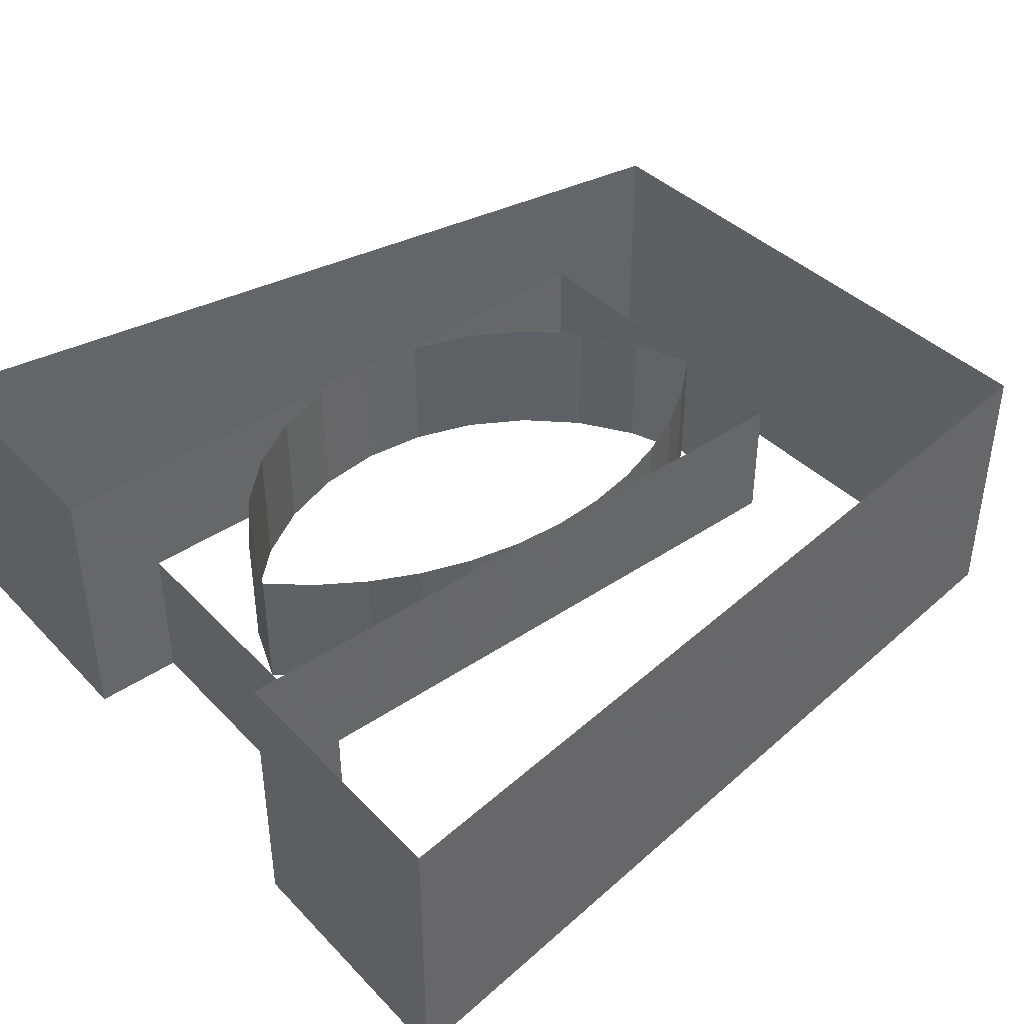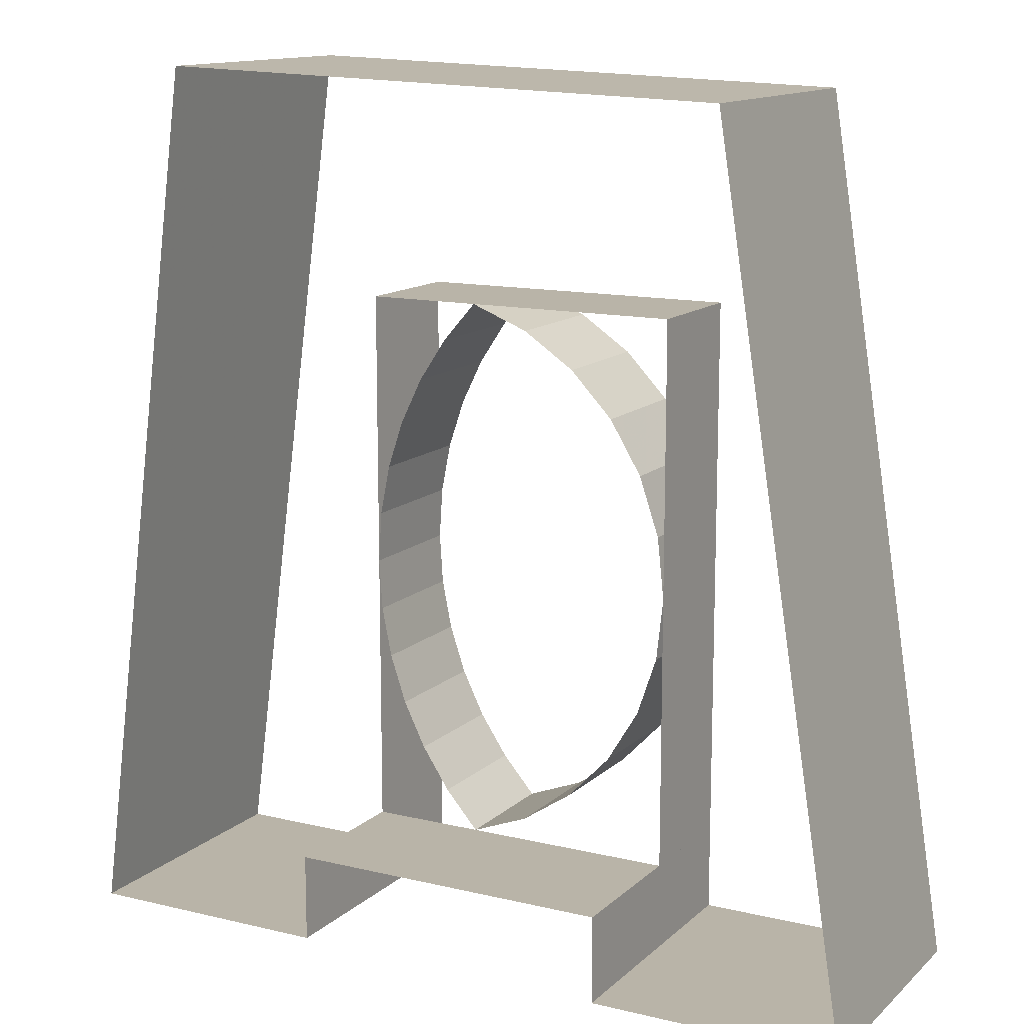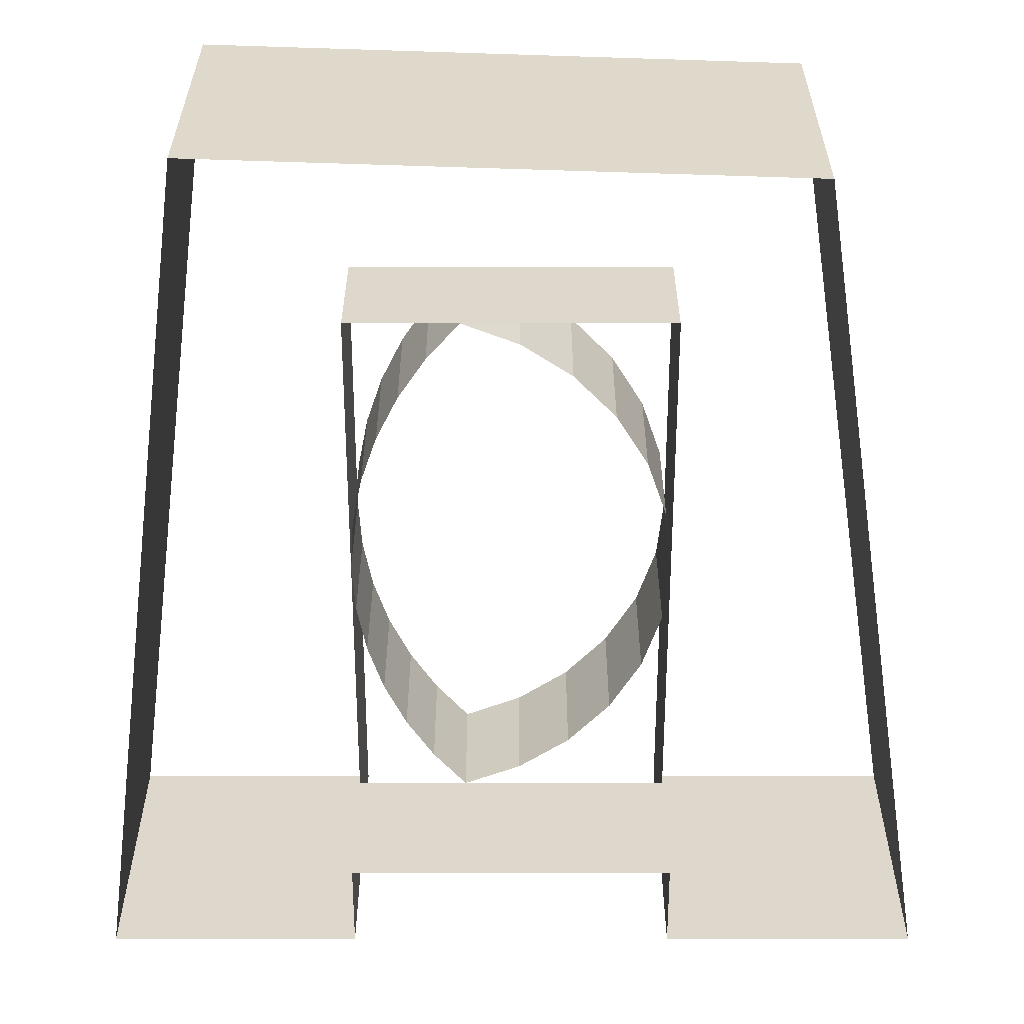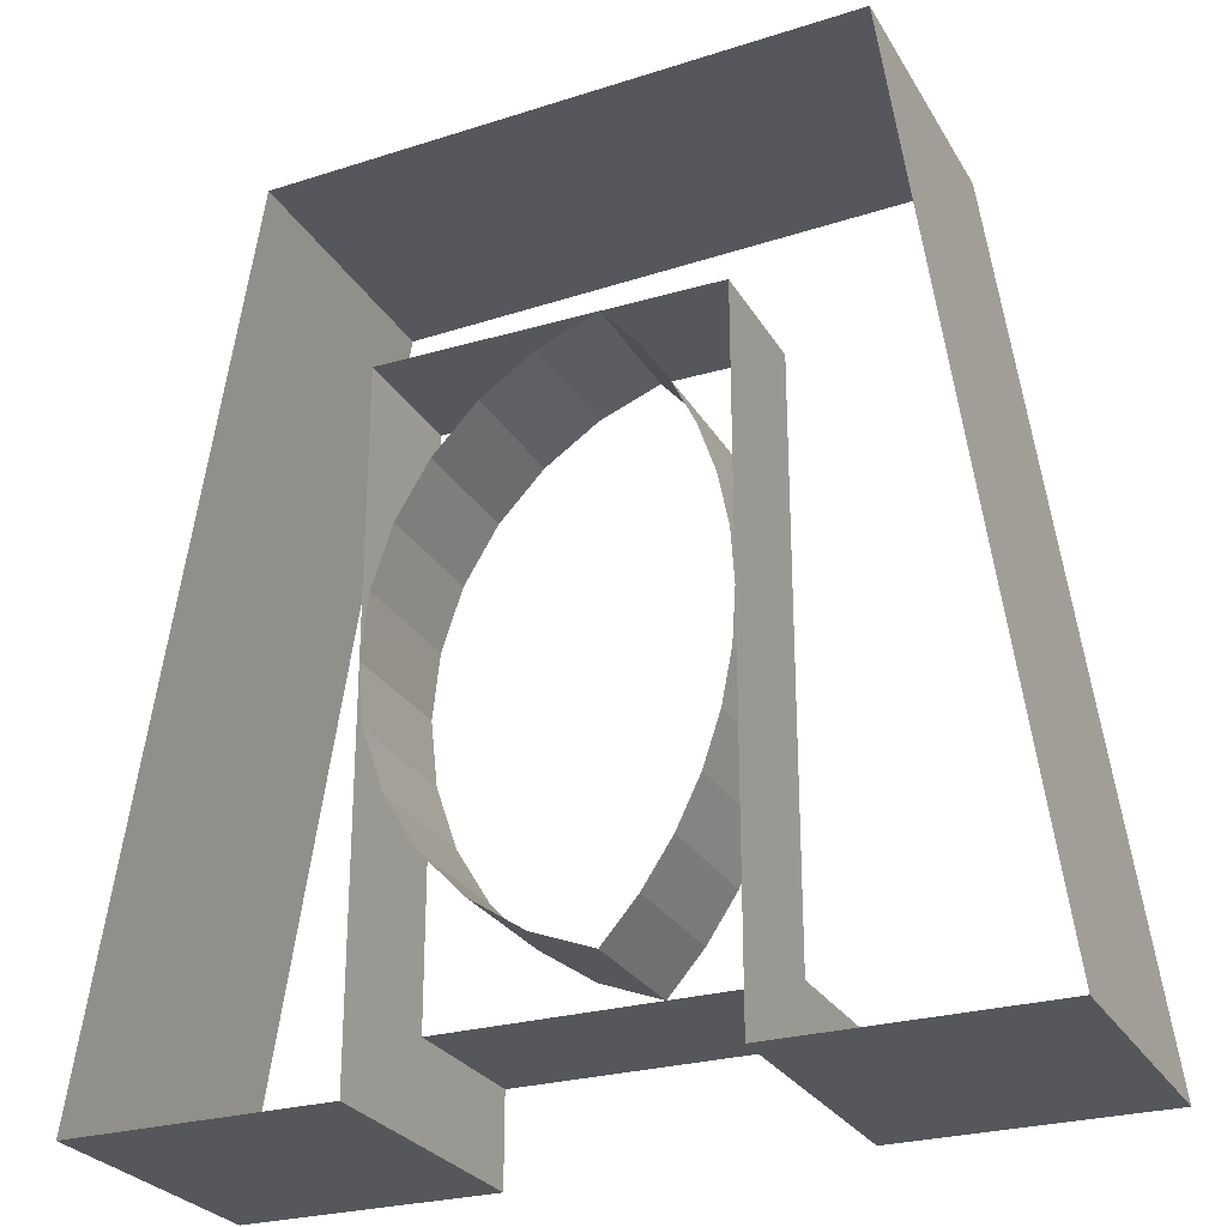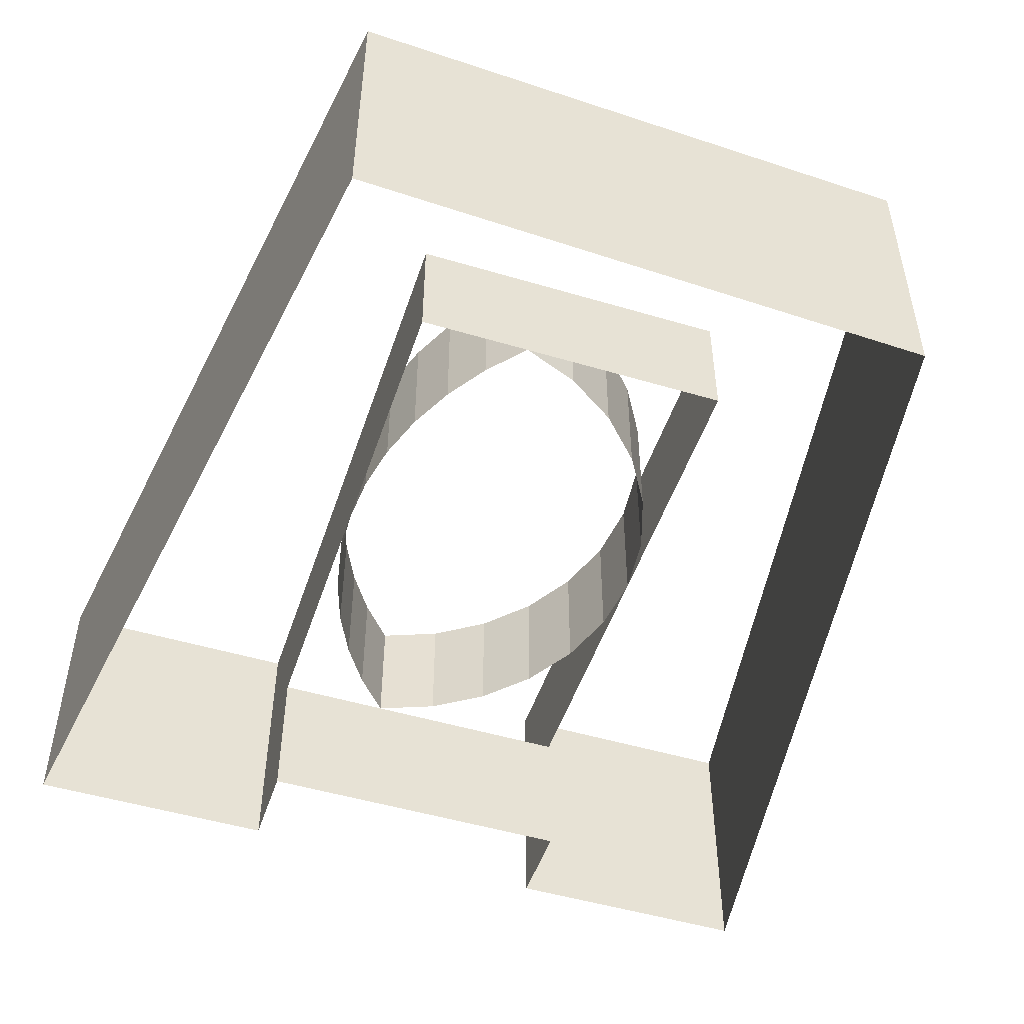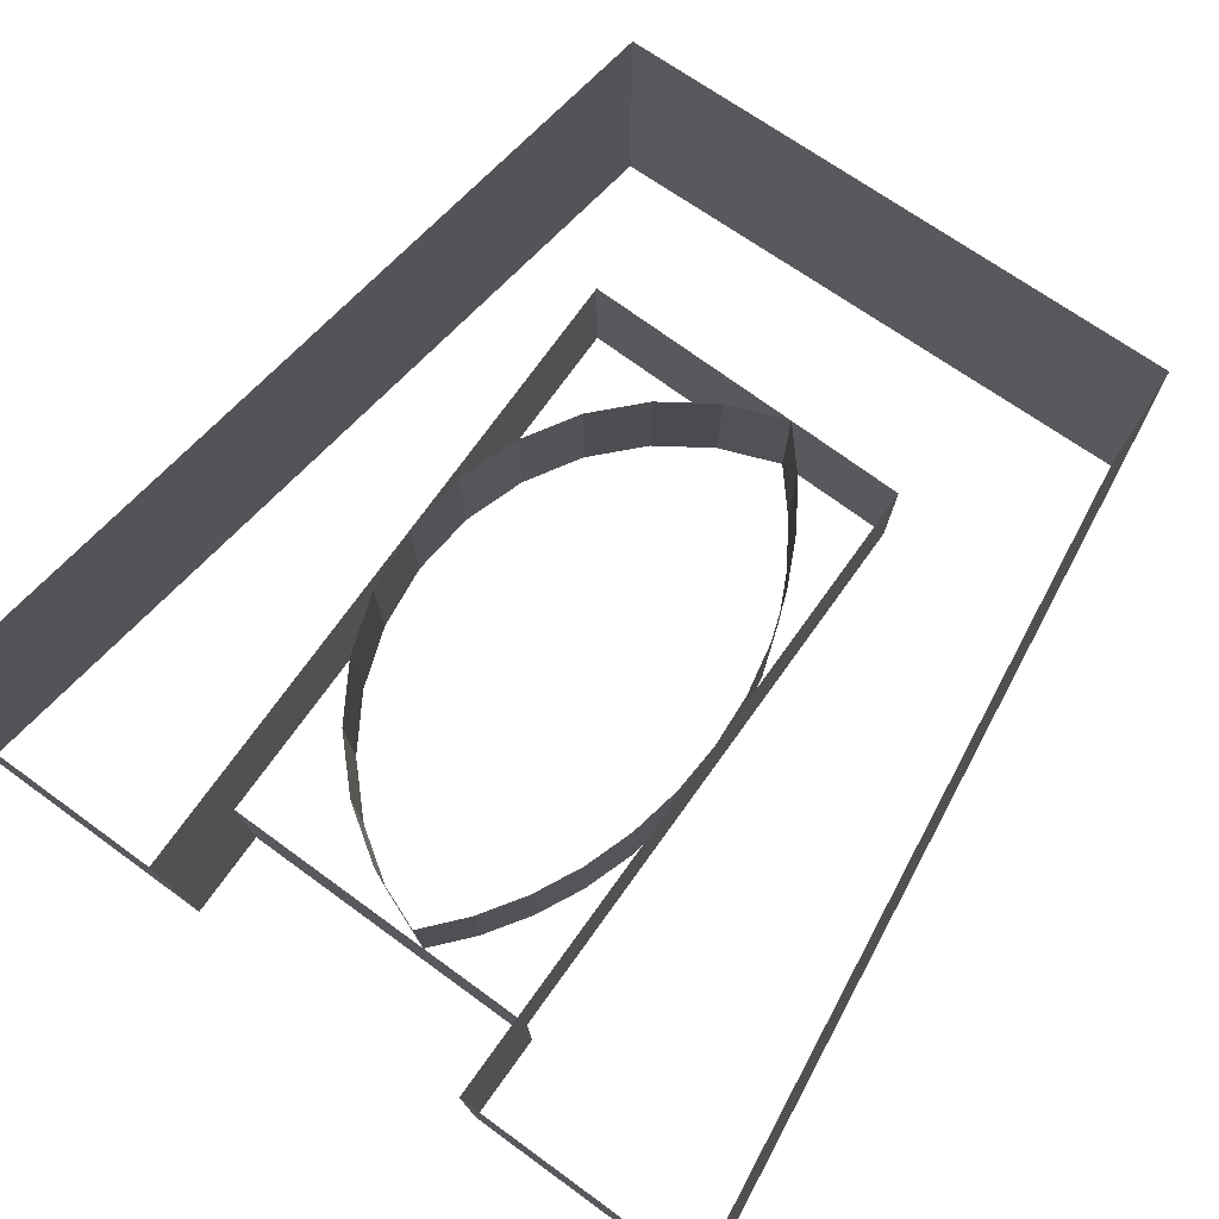
<metadata>
{"format":"obj","ext":"obj","renderer":"f3d","projection":"perspective","resolution":1024,"background":"white","views":[{"elev":41.6,"azim":50.9,"up":"+Z"},{"elev":13.2,"azim":-151.5,"up":"+Y"},{"elev":31.3,"azim":-180.0,"up":"+Y"},{"elev":-26.9,"azim":24.3,"up":"+Y"},{"elev":-49.8,"azim":161.8,"up":"+Z"},{"elev":75.6,"azim":35.9,"up":"+Z"}]}
</metadata>
<code>
v    186.9  259.9  4.374
v    186.9  251.8  8.039
v    186.9  251.8  4.374
f 1 2 3
v    186.9  251.8  8.039
v    186.9  259.9  4.374
v    186.9  259.9  8.039
f 4 5 6
v    186.9  267.9  4.374
v    186.9  259.9  8.039
v    186.9  259.9  4.374
f 7 8 9
v    186.9  259.9  8.039
v    186.9  267.9  4.374
v    186.9  267.9  8.039
f 10 11 12
v    189.8  267.9  8.039
v    186.9  267.9  4.374
v    189.8  267.9  4.374
f 13 14 15
v    186.9  267.9  4.374
v    189.8  267.9  8.039
v    186.9  267.9  8.039
f 16 17 18
v    193.1  267.9  8.039
v    189.8  267.9  4.374
v    193.1  267.9  4.374
f 19 20 21
v    189.8  267.9  4.374
v    193.1  267.9  8.039
v    189.8  267.9  8.039
f 22 23 24
v    196.4  259.9  8.039
v    196.4  251.8  4.374
v    196.4  251.8  8.039
f 25 26 27
v    196.4  251.8  4.374
v    196.4  259.9  8.039
v    196.4  259.9  4.374
f 28 29 30
v    196.4  251.8  8.039
v    196.4  249.2  0
v    196.4  249.2  8.039
f 31 32 33
v    196.4  249.2  0
v    196.4  251.8  8.039
v    196.4  251.8  0
f 34 35 36
v    196.4  251.8  0
v    196.4  251.8  8.039
v    196.4  251.8  4.374
f 37 38 39
v    203.7  249.2  8.039
v    196.4  249.2  0
v    203.7  249.2  0
f 40 41 42
v    196.4  249.2  0
v    203.7  249.2  8.039
v    196.4  249.2  8.039
f 43 44 45
v    200.2  274.7  0
v    203.7  249.2  8.039
v    203.7  249.2  0
f 46 47 48
v    203.7  249.2  8.039
v    200.2  274.7  0
v    200.2  274.7  8.039
f 49 50 51
v    183.6  274.2  0
v    200.2  274.7  8.039
v    200.2  274.7  0
f 52 53 54
v    200.2  274.7  8.039
v    183.6  274.2  0
v    183.6  274.2  8.039
f 55 56 57
v    183.6  274.2  8.039
v    179.6  249.2  0
v    179.6  249.2  8.039
f 58 59 60
v    179.6  249.2  0
v    183.6  274.2  8.039
v    183.6  274.2  0
f 61 62 63
v    186.9  249.2  8.039
v    179.6  249.2  0
v    186.9  249.2  0
f 64 65 66
v    179.6  249.2  0
v    186.9  249.2  8.039
v    179.6  249.2  8.039
f 67 68 69
v    186.9  251.8  0
v    186.9  249.2  8.039
v    186.9  249.2  0
f 70 71 72
v    186.9  249.2  8.039
v    186.9  251.8  0
v    186.9  251.8  8.039
f 73 74 75
v    186.9  251.8  8.039
v    186.9  251.8  0
v    186.9  251.8  4.374
f 76 77 78
v    187.1  261.7  8.039
v    186.9  259.9  4.374
v    186.9  259.9  8.039
f 79 80 81
v    186.9  259.9  4.374
v    187.1  261.7  8.039
v    187.1  261.7  4.374
f 82 83 84
v    186.9  259.9  8.039
v    187.1  258.1  4.374
v    187.1  258.1  8.039
f 85 86 87
v    187.1  258.1  4.374
v    186.9  259.9  8.039
v    186.9  259.9  4.374
f 88 89 90
v    187.1  258.1  8.039
v    187.7  256.3  4.374
v    187.7  256.3  8.039
f 91 92 93
v    187.7  256.3  4.374
v    187.1  258.1  8.039
v    187.1  258.1  4.374
f 94 95 96
v    187.7  256.3  8.039
v    188.7  254.8  4.374
v    188.7  254.8  8.039
f 97 98 99
v    188.7  254.8  4.374
v    187.7  256.3  8.039
v    187.7  256.3  4.374
f 100 101 102
v    188.7  254.8  8.039
v    189.9  253.5  4.374
v    189.9  253.5  8.039
f 103 104 105
v    189.9  253.5  4.374
v    188.7  254.8  8.039
v    188.7  254.8  4.374
f 106 107 108
v    191.4  252.5  8.039
v    189.9  253.5  4.374
v    191.4  252.5  4.374
f 109 110 111
v    189.9  253.5  4.374
v    191.4  252.5  8.039
v    189.9  253.5  8.039
f 112 113 114
v    193.1  251.8  8.039
v    191.4  252.5  4.374
v    193.1  251.8  4.374
f 115 116 117
v    191.4  252.5  4.374
v    193.1  251.8  8.039
v    191.4  252.5  8.039
f 118 119 120
v    194.1  252.9  4.374
v    193.1  251.8  8.039
v    193.1  251.8  4.374
f 121 122 123
v    193.1  251.8  8.039
v    194.1  252.9  4.374
v    194.1  252.9  8.039
f 124 125 126
v    194.9  254.2  4.374
v    194.1  252.9  8.039
v    194.1  252.9  4.374
f 127 128 129
v    194.1  252.9  8.039
v    194.9  254.2  4.374
v    194.9  254.2  8.039
f 130 131 132
v    195.6  255.5  4.374
v    194.9  254.2  8.039
v    194.9  254.2  4.374
f 133 134 135
v    194.9  254.2  8.039
v    195.6  255.5  4.374
v    195.6  255.5  8.039
f 136 137 138
v    196.1  256.9  4.374
v    195.6  255.5  8.039
v    195.6  255.5  4.374
f 139 140 141
v    195.6  255.5  8.039
v    196.1  256.9  4.374
v    196.1  256.9  8.039
f 142 143 144
v    196.3  258.4  4.374
v    196.1  256.9  8.039
v    196.1  256.9  4.374
f 145 146 147
v    196.1  256.9  8.039
v    196.3  258.4  4.374
v    196.3  258.4  8.039
f 148 149 150
v    196.4  259.9  4.374
v    196.3  258.4  8.039
v    196.3  258.4  4.374
f 151 152 153
v    196.3  258.4  8.039
v    196.4  259.9  4.374
v    196.4  259.9  8.039
f 154 155 156
v    191.4  267.3  8.039
v    193.1  267.9  4.374
v    191.4  267.3  4.374
f 157 158 159
v    193.1  267.9  4.374
v    191.4  267.3  8.039
v    193.1  267.9  8.039
f 160 161 162
v    189.9  266.3  8.039
v    191.4  267.3  4.374
v    189.9  266.3  4.374
f 163 164 165
v    191.4  267.3  4.374
v    189.9  266.3  8.039
v    191.4  267.3  8.039
f 166 167 168
v    189.9  266.3  8.039
v    188.7  264.9  4.374
v    188.7  264.9  8.039
f 169 170 171
v    188.7  264.9  4.374
v    189.9  266.3  8.039
v    189.9  266.3  4.374
f 172 173 174
v    188.7  264.9  8.039
v    187.7  263.4  4.374
v    187.7  263.4  8.039
f 175 176 177
v    187.7  263.4  4.374
v    188.7  264.9  8.039
v    188.7  264.9  4.374
f 178 179 180
v    187.7  263.4  8.039
v    187.1  261.7  4.374
v    187.1  261.7  8.039
f 181 182 183
v    187.1  261.7  4.374
v    187.7  263.4  8.039
v    187.7  263.4  4.374
f 184 185 186
v    196.4  267.9  4.374
v    193.1  267.9  8.039
v    193.1  267.9  4.374
f 187 188 189
v    193.1  267.9  8.039
v    196.4  267.9  4.374
v    196.4  267.9  8.039
f 190 191 192
v    193.1  267.9  4.374
v    194.1  266.8  8.039
v    194.1  266.8  4.374
f 193 194 195
v    194.1  266.8  8.039
v    193.1  267.9  4.374
v    193.1  267.9  8.039
f 196 197 198
v    194.1  266.8  4.374
v    194.9  265.6  8.039
v    194.9  265.6  4.374
f 199 200 201
v    194.9  265.6  8.039
v    194.1  266.8  4.374
v    194.1  266.8  8.039
f 202 203 204
v    194.9  265.6  4.374
v    195.6  264.2  8.039
v    195.6  264.2  4.374
f 205 206 207
v    195.6  264.2  8.039
v    194.9  265.6  4.374
v    194.9  265.6  8.039
f 208 209 210
v    195.6  264.2  4.374
v    196.1  262.8  8.039
v    196.1  262.8  4.374
f 211 212 213
v    196.1  262.8  8.039
v    195.6  264.2  4.374
v    195.6  264.2  8.039
f 214 215 216
v    196.1  262.8  4.374
v    196.3  261.4  8.039
v    196.3  261.4  4.374
f 217 218 219
v    196.3  261.4  8.039
v    196.1  262.8  4.374
v    196.1  262.8  8.039
f 220 221 222
v    196.3  261.4  4.374
v    196.4  259.9  8.039
v    196.4  259.9  4.374
f 223 224 225
v    196.4  259.9  8.039
v    196.3  261.4  4.374
v    196.3  261.4  8.039
f 226 227 228
v    196.4  267.9  8.039
v    196.4  259.9  4.374
v    196.4  259.9  8.039
f 229 230 231
v    196.4  259.9  4.374
v    196.4  267.9  8.039
v    196.4  267.9  4.374
f 232 233 234
v    196.4  251.8  4.374
v    193.1  251.8  0
v    196.4  251.8  0
f 235 236 237
v    193.1  251.8  0
v    196.4  251.8  4.374
v    193.1  251.8  4.374
f 238 239 240
v    193.1  251.8  4.374
v    186.9  251.8  0
v    193.1  251.8  0
f 241 242 243
v    186.9  251.8  0
v    193.1  251.8  4.374
v    186.9  251.8  4.374
f 244 245 246

</code>
